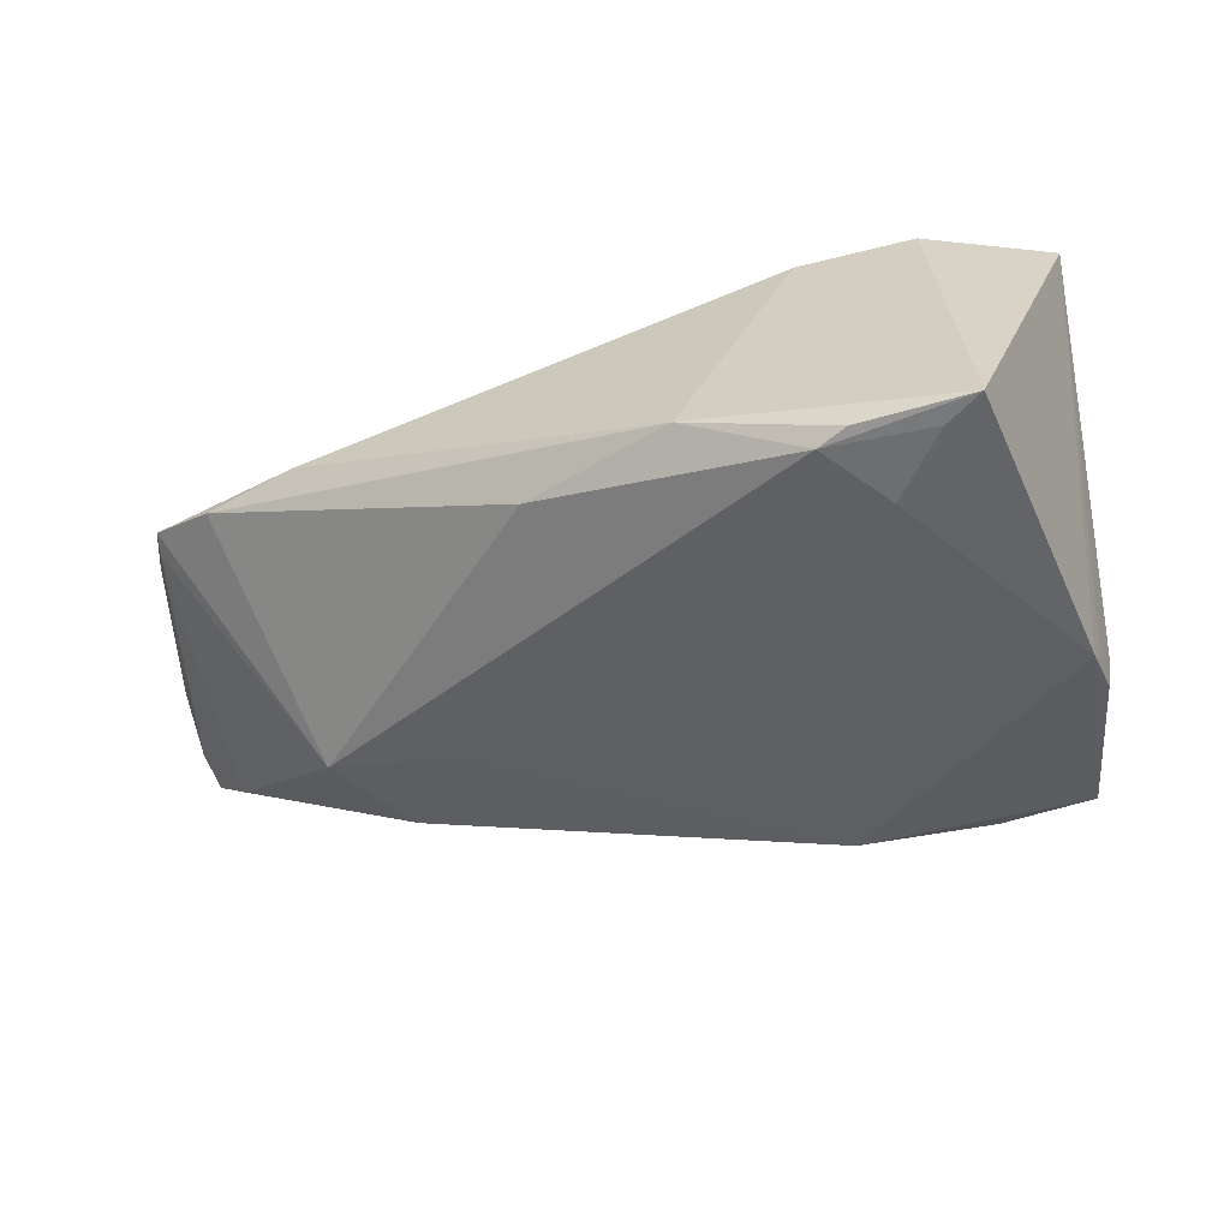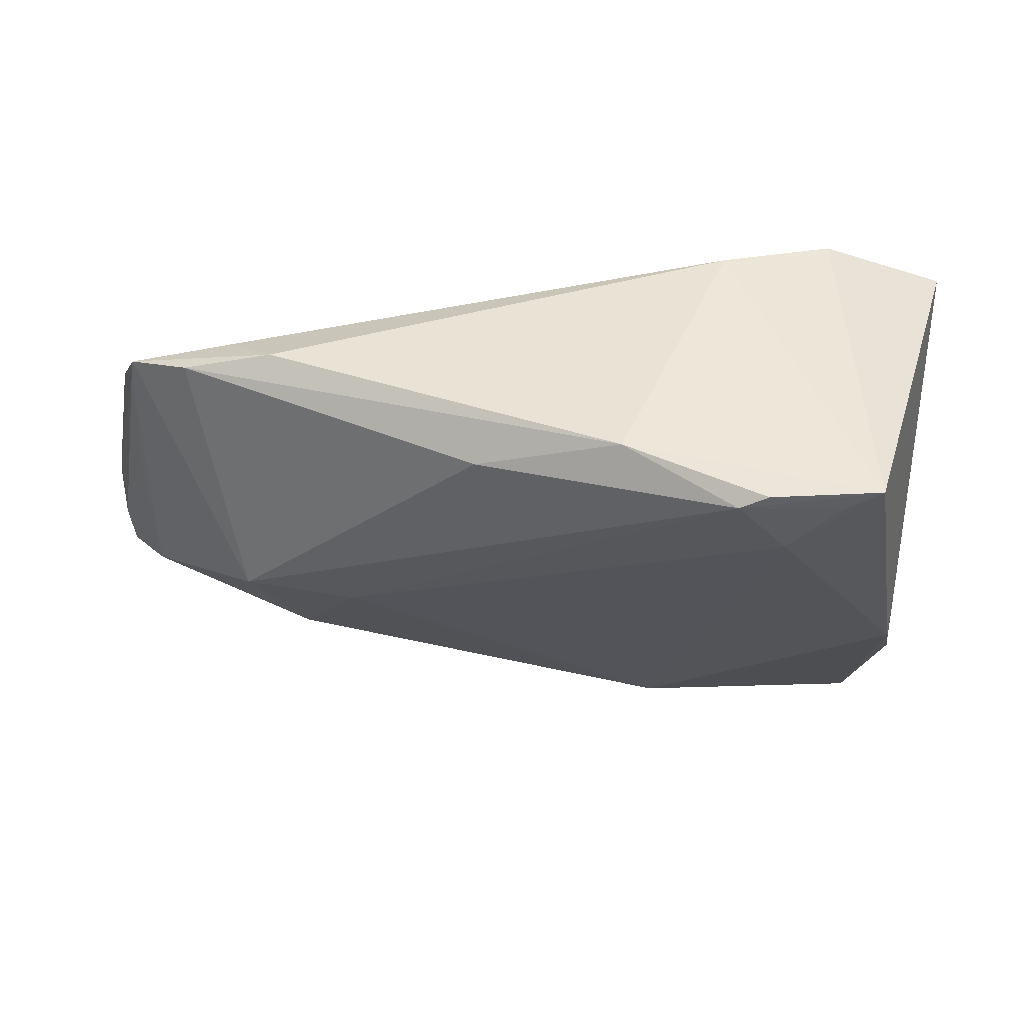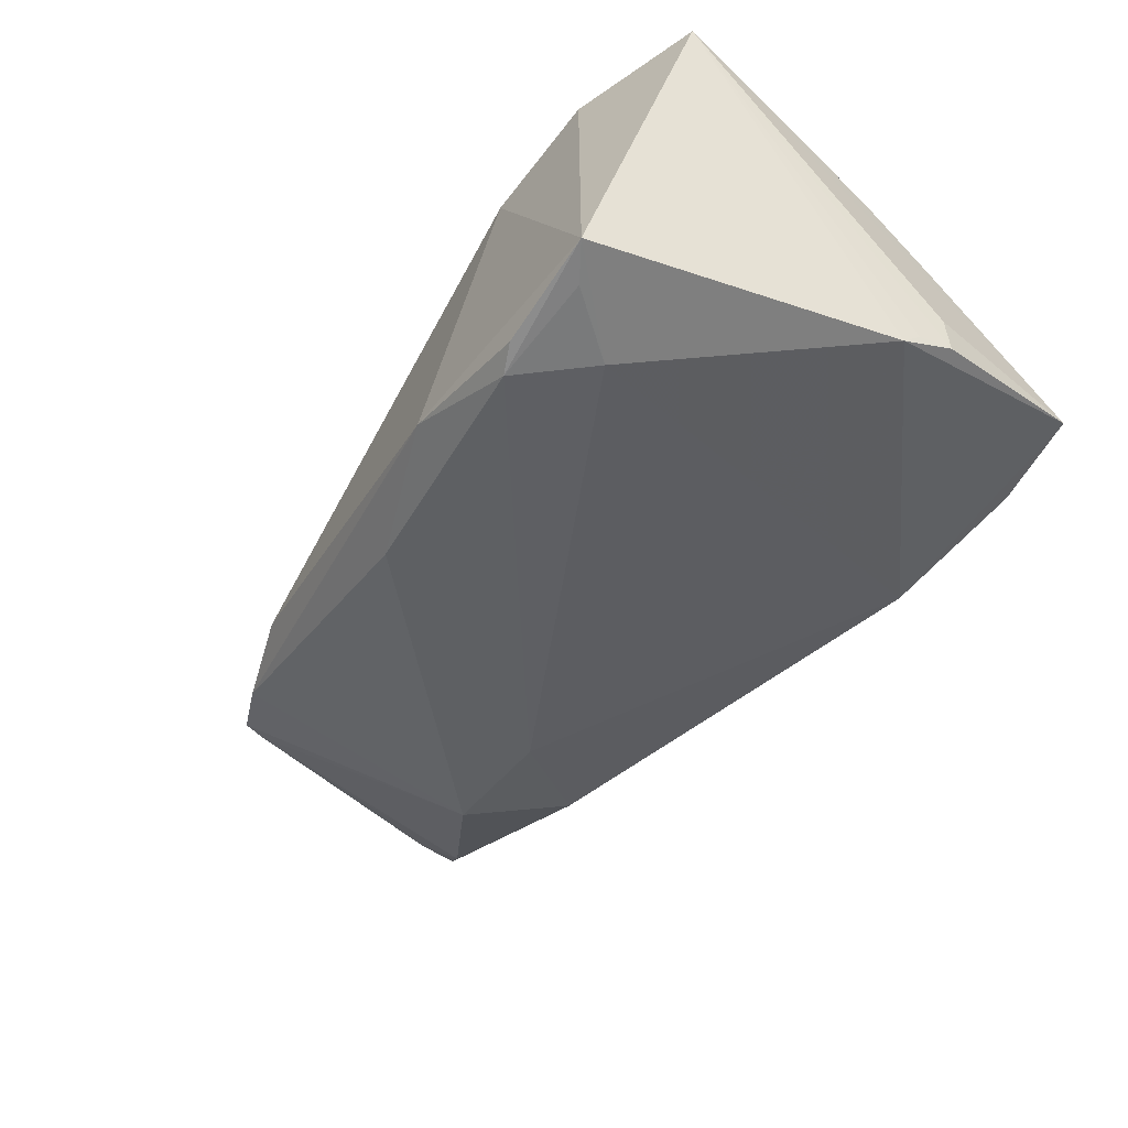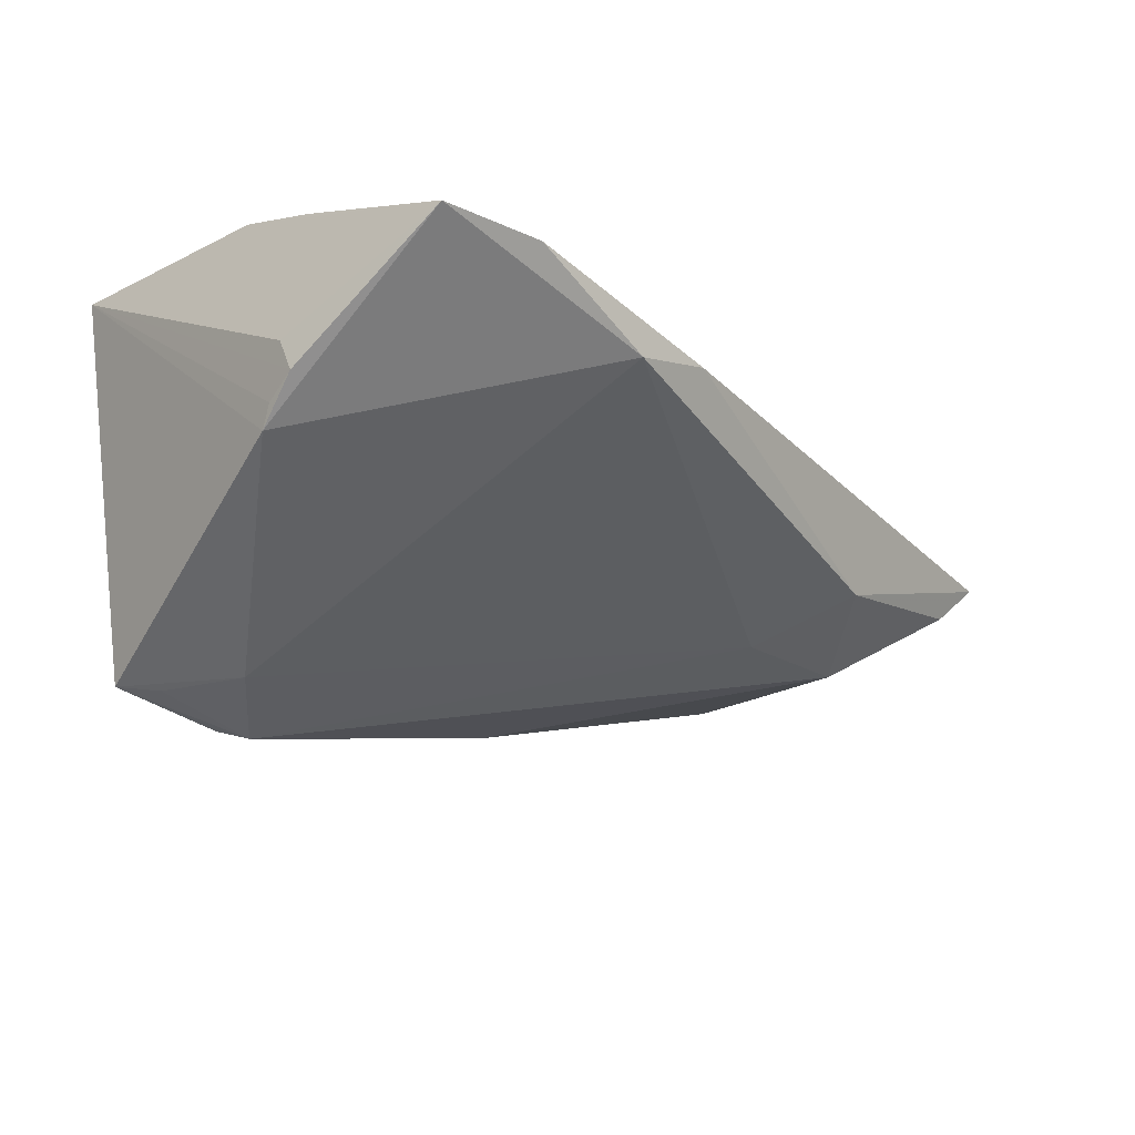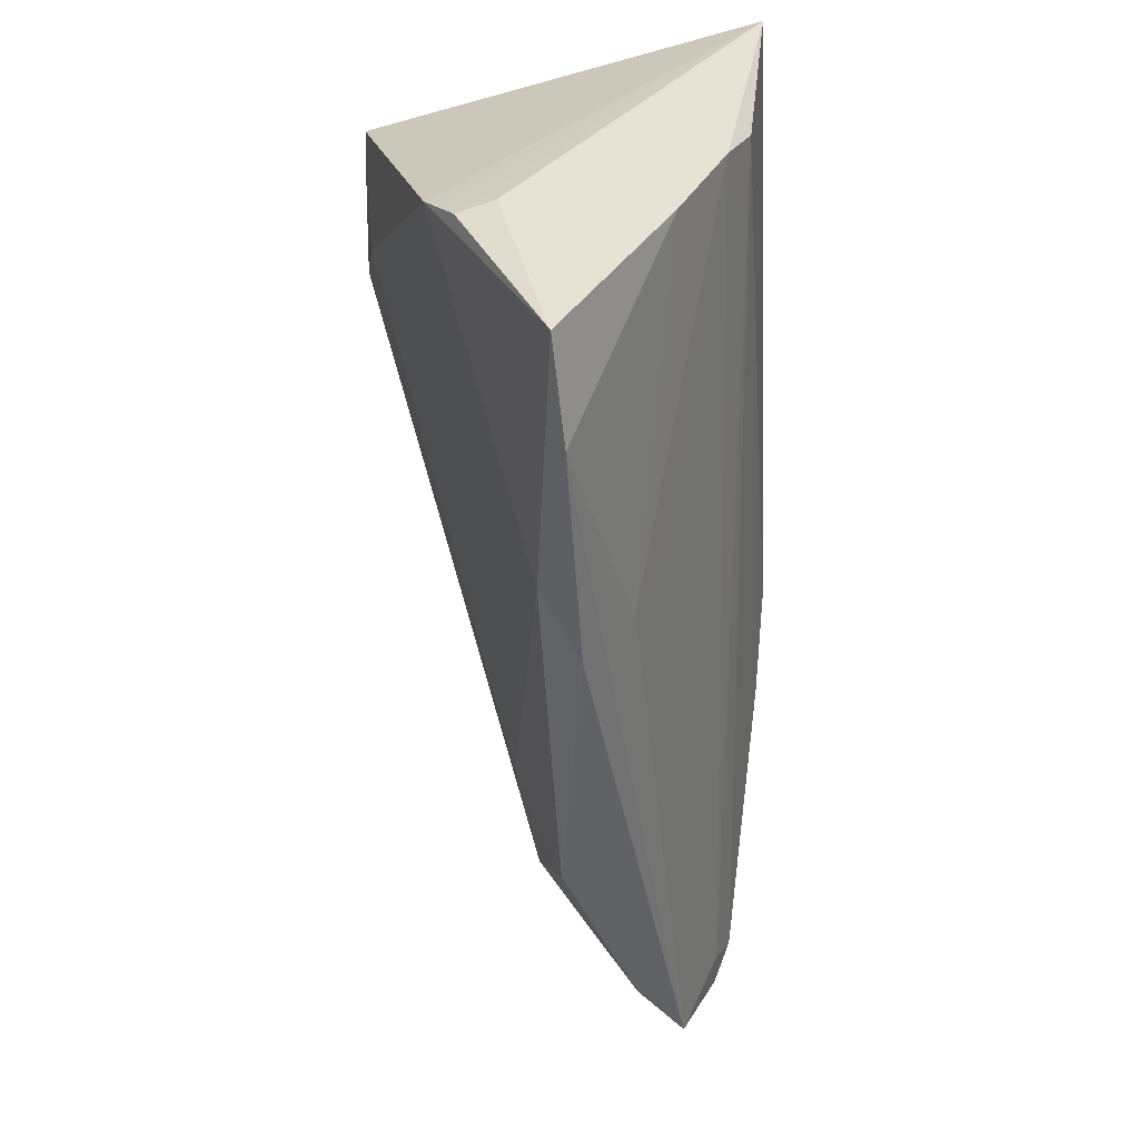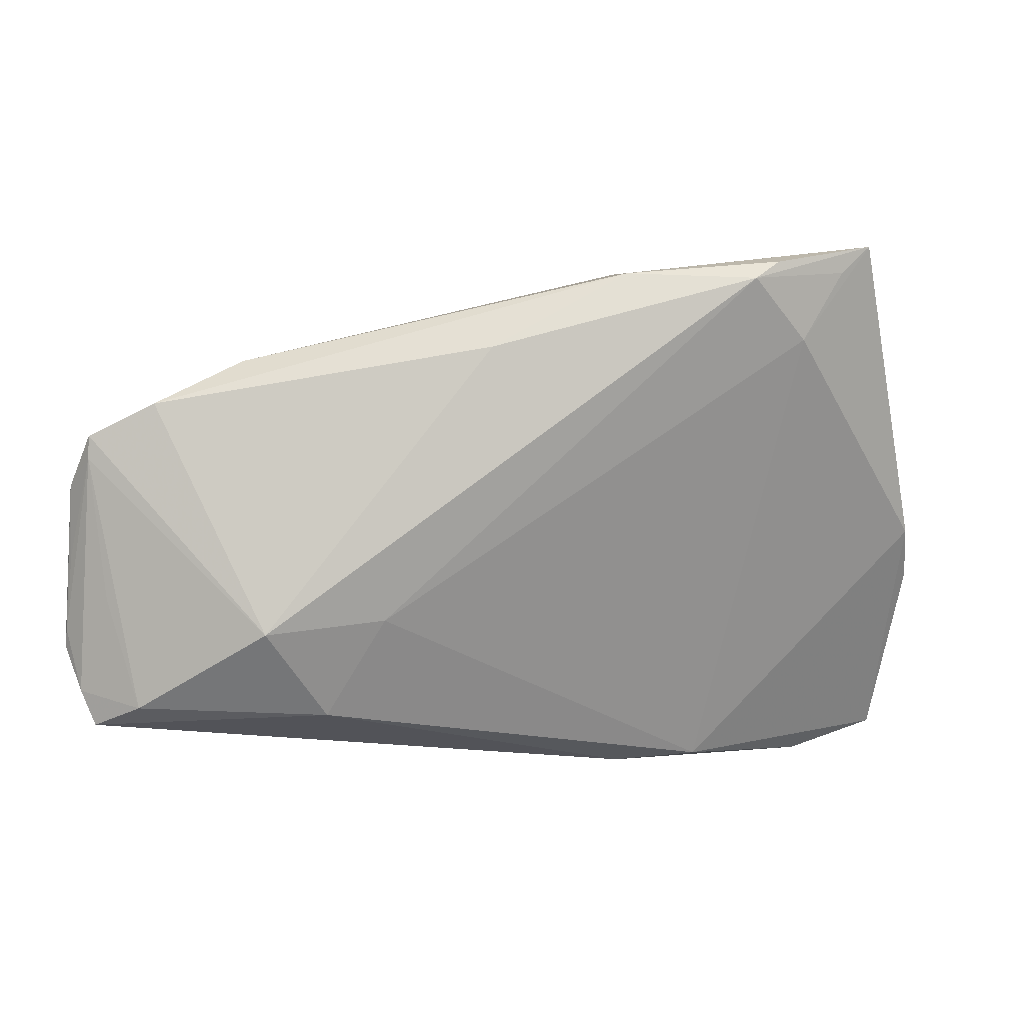
<metadata>
{"format":"obj","ext":"obj","renderer":"f3d","projection":"perspective","resolution":1024,"background":"white","views":[{"elev":-60.7,"azim":-174.2,"up":"+Z"},{"elev":-42.7,"azim":171.7,"up":"+Z"},{"elev":-59.5,"azim":-132.6,"up":"+Z"},{"elev":-36.7,"azim":-49.0,"up":"+Z"},{"elev":-49.8,"azim":-88.0,"up":"+Y"},{"elev":3.3,"azim":157.0,"up":"+Y"}]}
</metadata>
<code>
v 0.03689 -0.02925 -0.005572
v 0.06672 -0.021 0.01327
v 0.06382 -0.03097 0.008873
v 0.03093 -0.01674 -0.01109
v 0.0627 -0.01438 0.006266
v 0.02806 0.006981 0.01881
v 0.06667 -0.01879 0.01273
v -0.02899 0.02987 0.0204
v -0.006671 -0.03171 0.003834
v -0.03043 0.03116 -0.02698
v 0.06173 -0.02121 0.01346
v 0.05941 -0.02827 0.003115
v 0.06219 -0.004357 0.01404
v -0.0166 0.02887 -0.02751
v -0.04622 -0.01199 -0.009123
v -0.006842 -0.02374 0.007654
v 0.04594 -0.01821 -0.008727
v 0.06541 -0.02657 0.01007
v -0.03398 -0.03868 -0.00252
v 0.03511 0.0006798 0.01943
v 0.02312 0.00556 0.0204
v -0.006258 -0.03868 -0.001726
v -0.01599 -0.03765 -0.006116
v 0.04569 0.01627 0.001715
v 0.06608 4.705e-05 0.01193
v 0.05117 0.0115 0.008042
v -0.0441 0.003183 0.01766
v -0.04423 -0.008861 -0.01483
v 0.06614 -0.008911 0.01161
v -0.04543 -0.01326 -0.01353
v -0.0141 0.0295 0.01575
v -0.02112 0.01899 -0.02629
v -0.0432 -0.006944 -0.01707
v 0.001082 0.02741 -0.01957
v 0.0646 0.00376 0.007698
v -0.04571 0.02631 0.0204
v -0.04591 -0.03541 -0.003514
v -0.0457 -0.01386 0.009267
v 0.001702 0.01949 0.01884
v 0.06438 -0.01645 0.01536
v 0.01828 0.018 -0.01641
v 0.05699 0.01082 0.003199
v -0.02634 0.02769 -0.02703
v -0.01321 0.02673 -0.02783
v 0.06447 0.006651 0.007711
v -0.04564 -0.003098 0.01486
f 15 37 36
f 36 10 33
f 8 10 36
f 40 20 27
f 36 27 21
f 27 20 21
f 21 8 36
f 32 33 10
f 37 15 30
f 30 33 37
f 30 15 36
f 3 22 1
f 3 19 22
f 9 19 3
f 41 17 44
f 44 34 41
f 45 24 26
f 36 37 46
f 46 27 36
f 1 22 23
f 22 19 23
f 37 33 23
f 23 19 37
f 33 32 23
f 43 10 44
f 44 32 43
f 43 32 10
f 36 33 28
f 28 30 36
f 33 30 28
f 44 10 14
f 14 34 44
f 10 34 14
f 24 34 31
f 31 26 24
f 10 8 31
f 31 34 10
f 45 26 31
f 1 17 12
f 12 3 1
f 18 3 12
f 12 5 18
f 2 3 18
f 18 7 2
f 2 25 40
f 7 25 2
f 45 17 42
f 17 41 42
f 42 24 45
f 42 34 24
f 42 41 34
f 20 40 13
f 13 25 20
f 40 25 13
f 29 25 7
f 8 21 39
f 39 25 45
f 45 31 39
f 39 31 8
f 38 19 9
f 9 46 38
f 37 19 38
f 38 46 37
f 9 3 11
f 11 2 40
f 3 2 11
f 11 40 27
f 27 46 11
f 44 17 4
f 4 32 44
f 4 17 1
f 4 23 32
f 1 23 4
f 5 12 35
f 18 5 35
f 35 17 45
f 35 12 17
f 35 7 18
f 35 29 7
f 45 25 35
f 25 29 35
f 6 39 21
f 25 39 6
f 6 21 20
f 20 25 6
f 16 46 9
f 9 11 16
f 16 11 46

</code>
